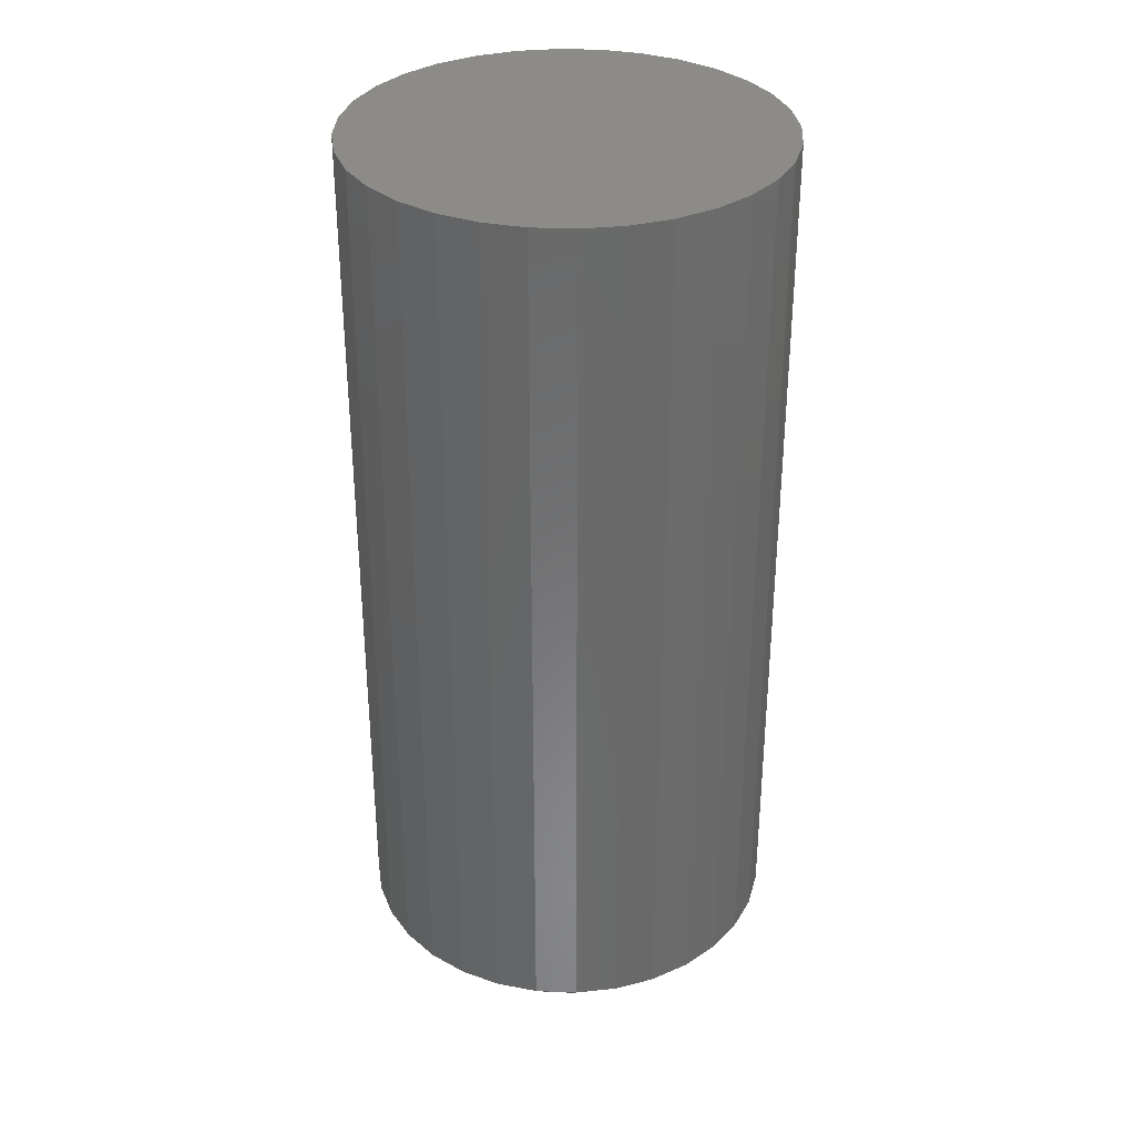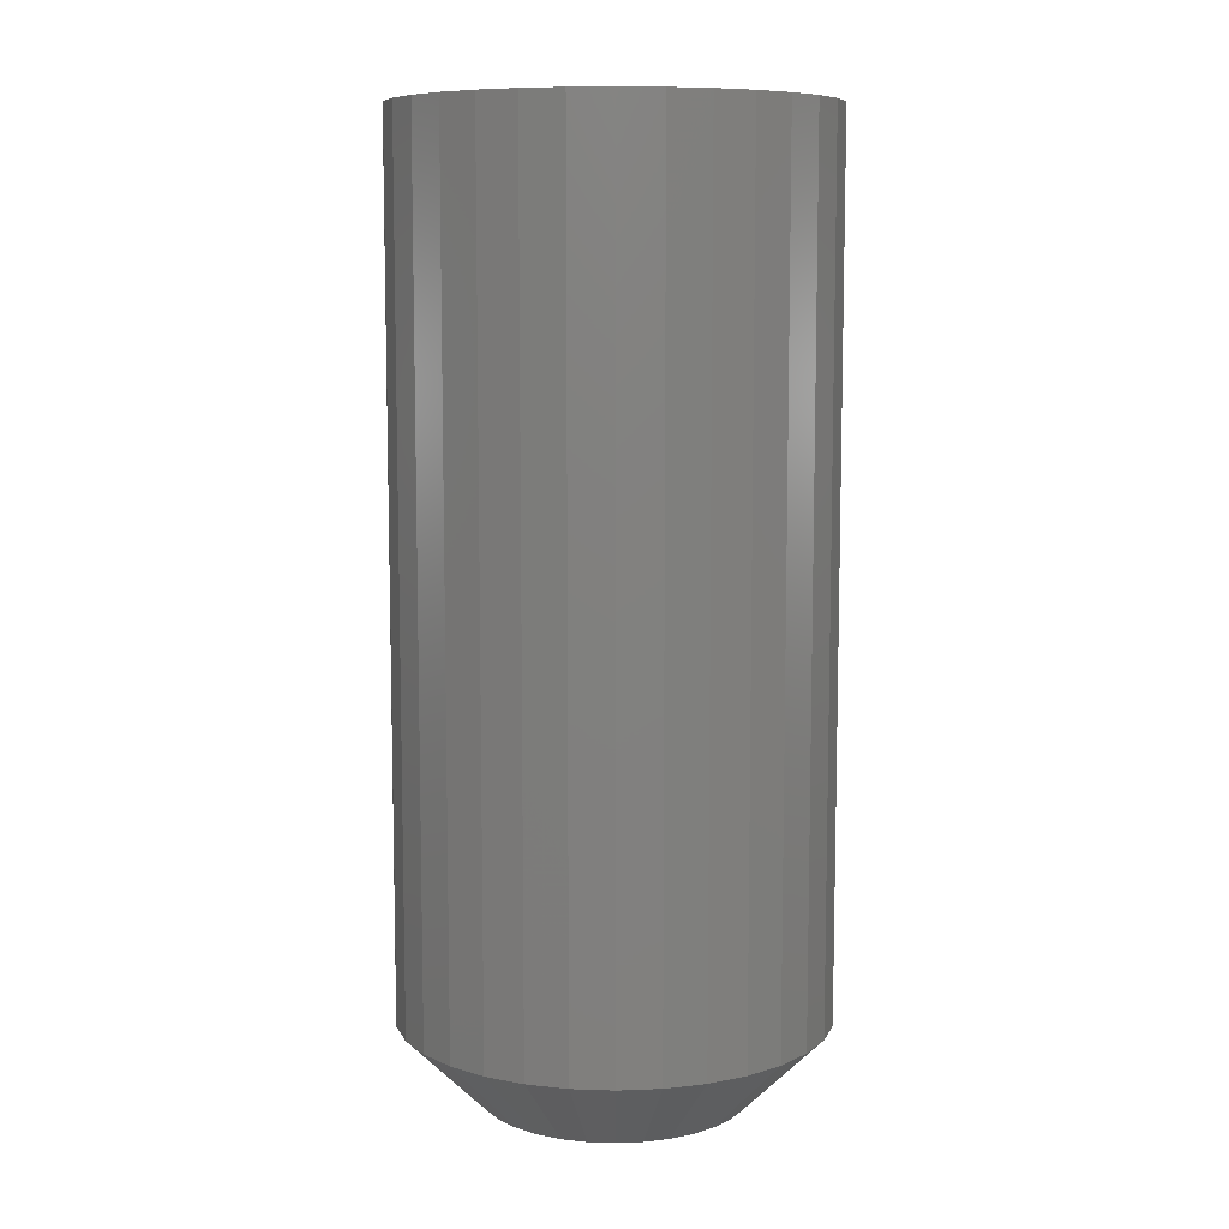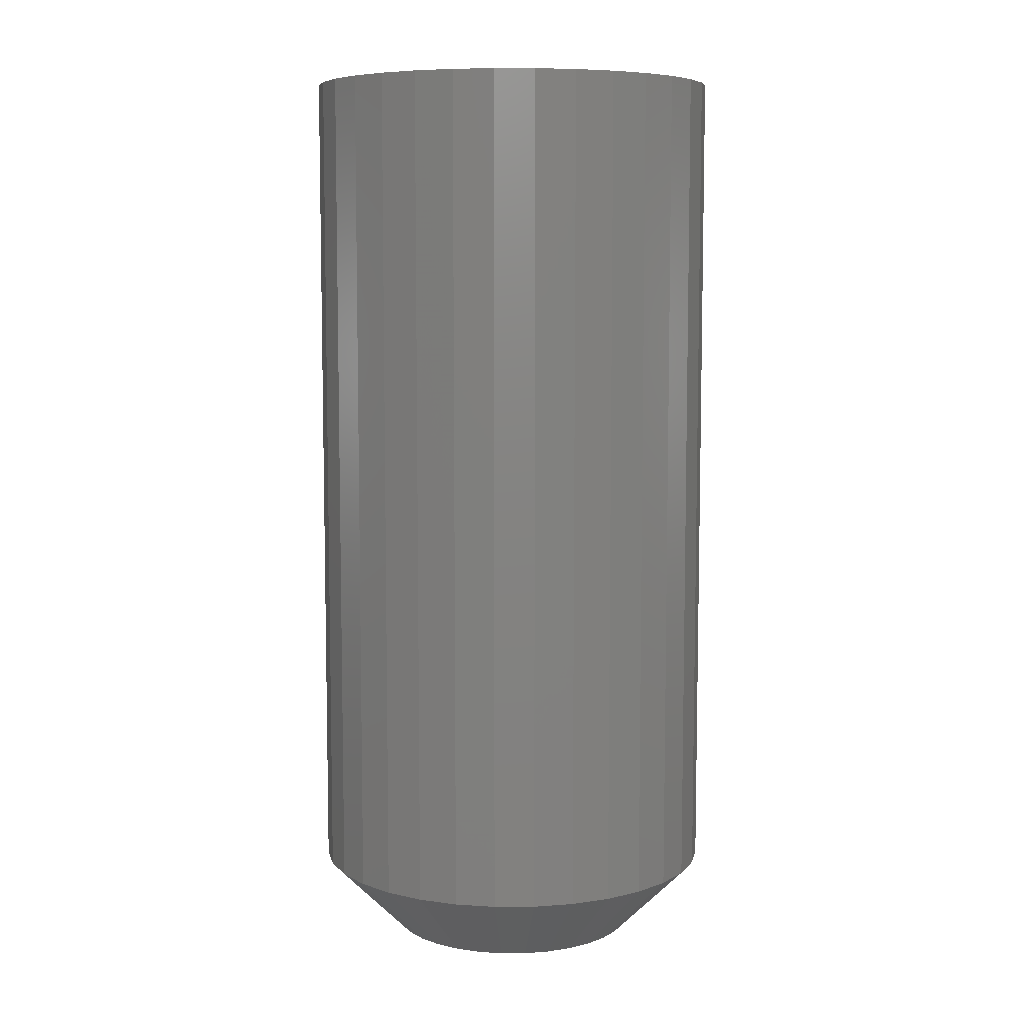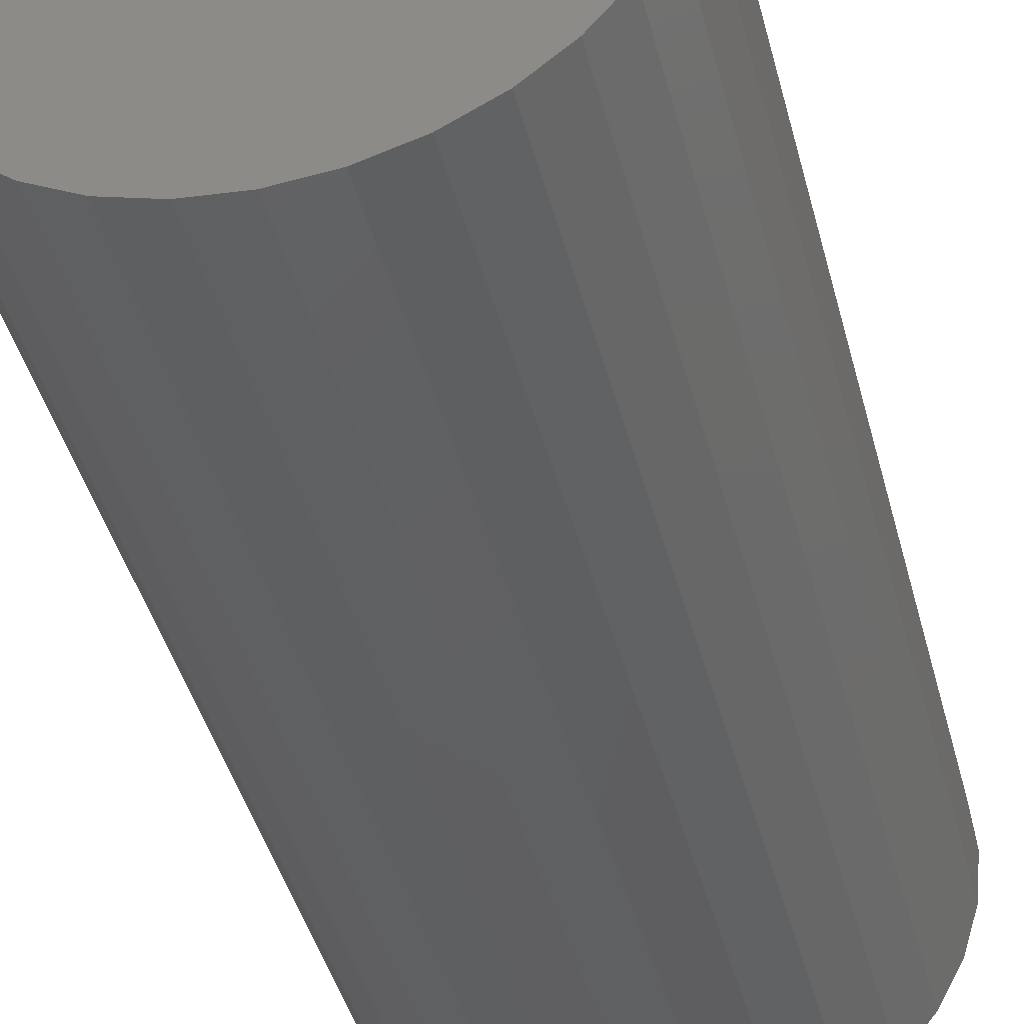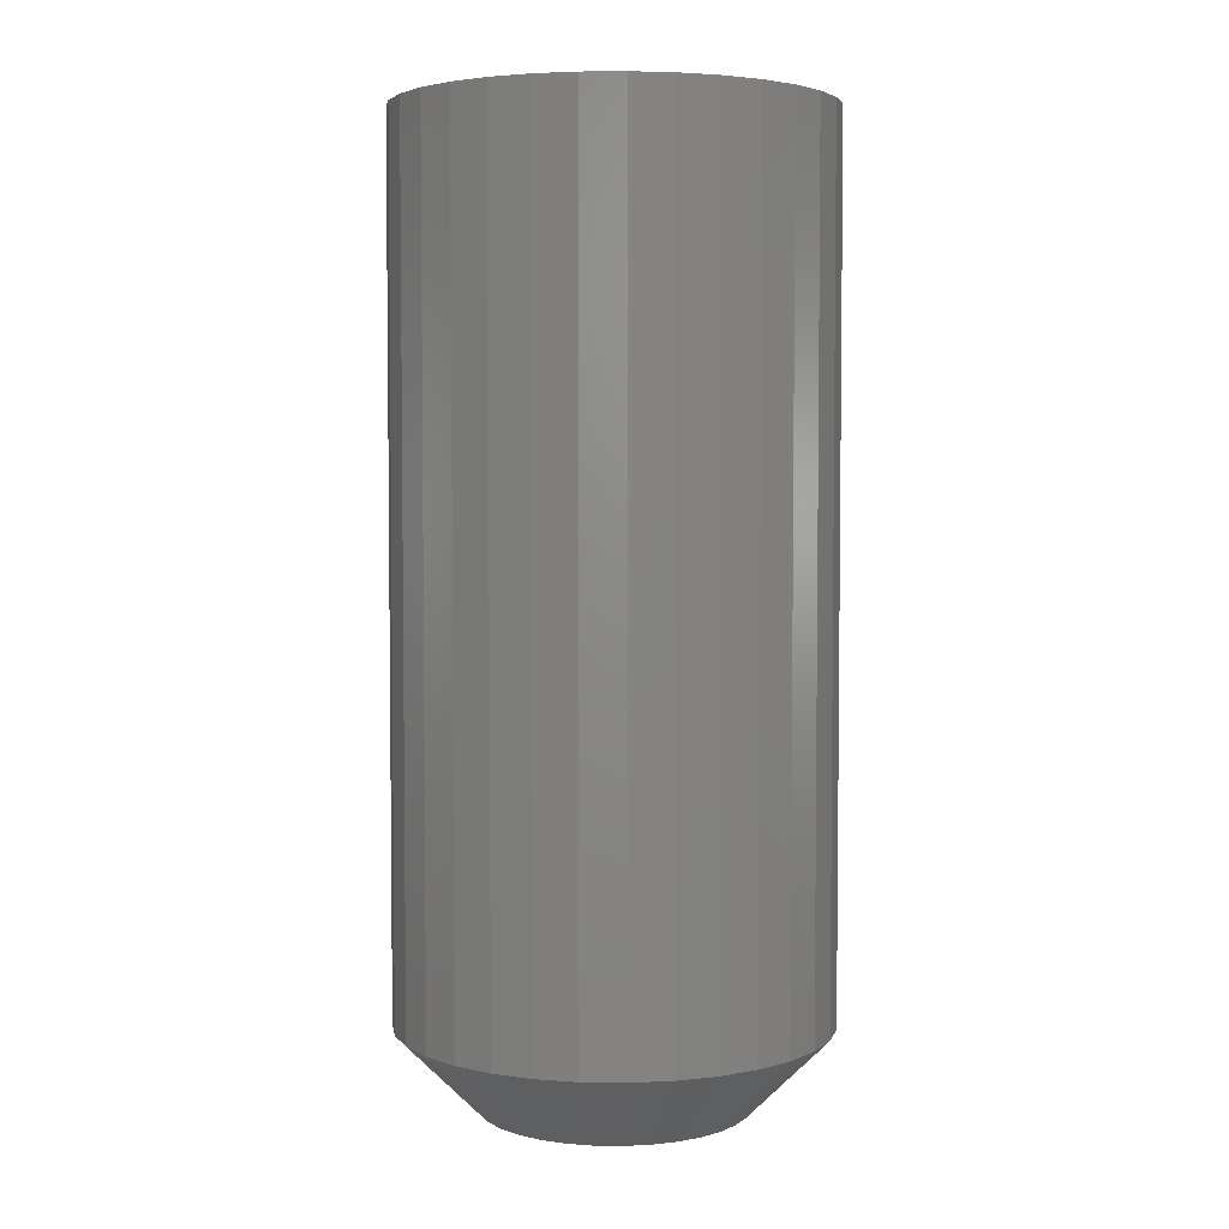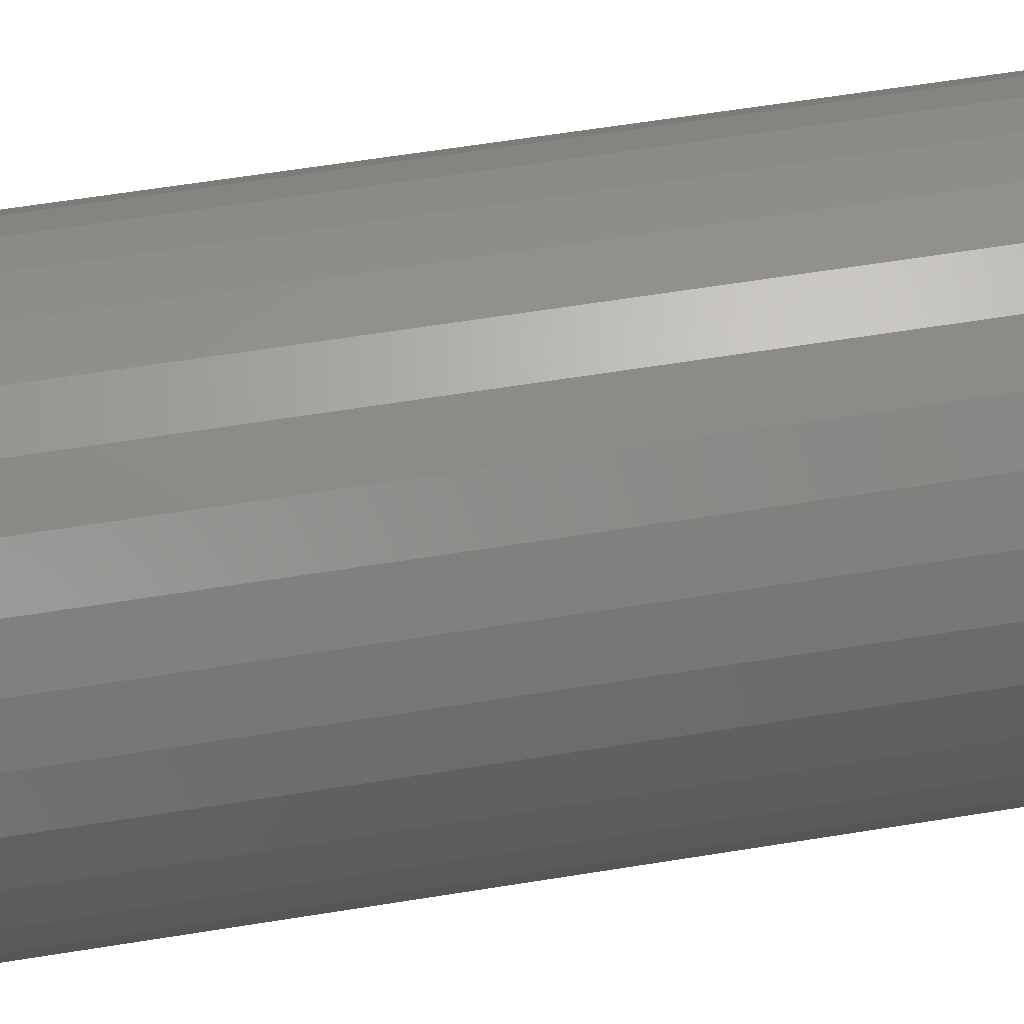
<metadata>
{"format":"stl","ext":"stl","renderer":"f3d","projection":"perspective","resolution":1024,"background":"white","views":[{"elev":33.5,"azim":76.4,"up":"+Y"},{"elev":8.7,"azim":10.9,"up":"+Y"},{"elev":7.4,"azim":-6.3,"up":"+Y"},{"elev":-41.5,"azim":-166.0,"up":"+Z"},{"elev":4.1,"azim":120.8,"up":"+Y"},{"elev":60.5,"azim":80.6,"up":"+Z"}]}
</metadata>
<code>
# stl→obj: 96 verts, 188 faces
v -0.02267 -0.9141 0.1247
v 0.02694 -0.9141 0.1247
v 0.002138 -0.9141 0.1271
v -0.04652 -0.9141 0.1175
v 0.05079 -0.9141 0.1175
v -0.0685 -0.9141 0.1057
v 0.07277 -0.9141 0.1057
v 0.07277 -0.9141 -0.1057
v -0.04652 -0.9141 -0.1175
v 0.05079 -0.9141 -0.1175
v -0.02267 -0.9141 -0.1247
v 0.02694 -0.9141 -0.1247
v 0.002138 -0.9141 -0.1271
v 0.09204 -0.9141 0.0899
v -0.08776 -0.9141 0.0899
v 0.1078 -0.9141 0.07063
v -0.1036 -0.9141 0.07063
v 0.1196 -0.9141 0.04865
v -0.1153 -0.9141 0.04865
v 0.1268 -0.9141 0.0248
v -0.1226 -0.9141 0.0248
v 0.1293 -0.9141 -5.14e-17
v -0.125 -0.9141 1.087e-17
v 0.1268 -0.9141 -0.0248
v -0.1226 -0.9141 -0.0248
v 0.1196 -0.9141 -0.04865
v -0.1153 -0.9141 -0.04865
v 0.1078 -0.9141 -0.07063
v -0.1036 -0.9141 -0.07063
v 0.09204 -0.9141 -0.0899
v -0.08776 -0.9141 -0.0899
v -0.0685 -0.9141 -0.1057
v 0.2074 1.139e-17 -2.514e-17
v 0.2074 -0.8359 -7.541e-17
v 0.2035 1.118e-17 -0.04004
v 0.2035 -0.8359 -0.04004
v 0.1918 1.053e-17 -0.07855
v 0.1918 -0.8359 -0.07855
v 0.1728 9.474e-18 -0.114
v 0.1728 -0.8359 -0.114
v 0.1473 8.057e-18 -0.1451
v 0.1473 -0.8359 -0.1451
v 0.1162 6.33e-18 -0.1707
v 0.1162 -0.8359 -0.1707
v 0.08069 4.36e-18 -0.1896
v 0.08069 -0.8359 -0.1896
v 0.04218 2.223e-18 -0.2013
v 0.04218 -0.8359 -0.2013
v 0.002138 -2.791e-33 -0.2053
v 0.002138 -0.8359 -0.2053
v -0.03791 -2.223e-18 -0.2013
v -0.03791 -0.8359 -0.2013
v -0.07641 -4.36e-18 -0.1896
v -0.07641 -0.8359 -0.1896
v -0.1119 -6.33e-18 -0.1707
v -0.1119 -0.8359 -0.1707
v -0.143 -8.057e-18 -0.1451
v -0.143 -0.8359 -0.1451
v -0.1685 -9.474e-18 -0.114
v -0.1685 -0.8359 -0.114
v -0.1875 -1.053e-17 -0.07855
v -0.1875 -0.8359 -0.07855
v -0.1992 -1.118e-17 -0.04004
v -0.1992 -0.8359 -0.04004
v -0.2031 -1.139e-17 2.514e-17
v -0.2031 -0.8359 2.514e-17
v -0.1992 -1.118e-17 0.04004
v -0.1992 -0.8359 0.04004
v -0.1875 -1.053e-17 0.07855
v -0.1875 -0.8359 0.07855
v -0.1685 -9.474e-18 0.114
v -0.1685 -0.8359 0.114
v -0.143 -8.057e-18 0.1451
v -0.143 -0.8359 0.1451
v -0.1119 -6.33e-18 0.1707
v -0.1119 -0.8359 0.1707
v -0.07641 -4.36e-18 0.1896
v -0.07641 -0.8359 0.1896
v -0.03791 -2.223e-18 0.2013
v -0.03791 -0.8359 0.2013
v 0.002138 1.395e-33 0.2053
v 0.002138 -0.8359 0.2053
v 0.04218 2.223e-18 0.2013
v 0.04218 -0.8359 0.2013
v 0.08069 4.36e-18 0.1896
v 0.08069 -0.8359 0.1896
v 0.1162 6.33e-18 0.1707
v 0.1162 -0.8359 0.1707
v 0.1473 8.057e-18 0.1451
v 0.1473 -0.8359 0.1451
v 0.1728 9.474e-18 0.114
v 0.1728 -0.8359 0.114
v 0.1918 1.053e-17 0.07855
v 0.1918 -0.8359 0.07855
v 0.2035 1.118e-17 0.04004
v 0.2035 -0.8359 0.04004
f 1 2 3
f 2 1 4
f 2 4 5
f 5 4 6
f 5 6 7
f 8 9 10
f 10 9 11
f 10 11 12
f 12 11 13
f 7 6 14
f 14 6 15
f 14 15 16
f 16 15 17
f 16 17 18
f 18 17 19
f 18 19 20
f 20 19 21
f 20 21 22
f 22 21 23
f 22 23 24
f 24 23 25
f 24 25 26
f 26 25 27
f 26 27 28
f 28 27 29
f 28 29 30
f 30 29 31
f 30 31 8
f 8 31 32
f 8 32 9
f 33 34 35
f 35 34 36
f 35 36 37
f 37 36 38
f 37 38 39
f 39 38 40
f 39 40 41
f 41 40 42
f 41 42 43
f 43 42 44
f 43 44 45
f 45 44 46
f 45 46 47
f 47 46 48
f 47 48 49
f 49 48 50
f 49 50 51
f 51 50 52
f 51 52 53
f 53 52 54
f 53 54 55
f 55 54 56
f 55 56 57
f 57 56 58
f 57 58 59
f 59 58 60
f 59 60 61
f 61 60 62
f 61 62 63
f 63 62 64
f 63 64 65
f 65 64 66
f 65 66 67
f 67 66 68
f 67 68 69
f 69 68 70
f 69 70 71
f 71 70 72
f 71 72 73
f 73 72 74
f 73 74 75
f 75 74 76
f 75 76 77
f 77 76 78
f 77 78 79
f 79 78 80
f 79 80 81
f 81 80 82
f 81 82 83
f 83 82 84
f 83 84 85
f 85 84 86
f 85 86 87
f 87 86 88
f 87 88 89
f 89 88 90
f 89 90 91
f 91 90 92
f 91 92 93
f 93 92 94
f 93 94 95
f 95 94 96
f 95 96 33
f 33 96 34
f 3 2 82
f 82 80 3
f 72 15 74
f 74 15 6
f 74 6 76
f 15 72 17
f 17 72 70
f 17 70 19
f 19 70 68
f 19 68 21
f 21 68 66
f 21 66 23
f 16 90 14
f 14 90 88
f 14 88 7
f 90 16 92
f 92 16 18
f 92 18 94
f 94 18 20
f 94 20 96
f 96 20 22
f 96 22 34
f 82 2 84
f 84 2 5
f 84 5 86
f 86 5 7
f 86 7 88
f 3 80 1
f 1 80 78
f 1 78 4
f 4 78 76
f 4 76 6
f 13 11 50
f 50 48 13
f 40 30 42
f 42 30 8
f 42 8 44
f 30 40 28
f 28 40 38
f 28 38 26
f 26 38 36
f 26 36 24
f 24 36 34
f 24 34 22
f 29 58 31
f 31 58 56
f 31 56 32
f 58 29 60
f 60 29 27
f 60 27 62
f 62 27 25
f 62 25 64
f 64 25 23
f 64 23 66
f 50 11 52
f 52 11 9
f 52 9 54
f 54 9 32
f 54 32 56
f 13 48 12
f 12 48 46
f 12 46 10
f 10 46 44
f 10 44 8
f 81 83 79
f 77 79 83
f 85 77 83
f 47 51 45
f 49 51 47
f 51 53 45
f 45 53 55
f 45 55 43
f 43 55 57
f 43 57 41
f 41 57 59
f 41 59 39
f 39 59 61
f 39 61 37
f 37 61 63
f 37 63 35
f 35 63 65
f 35 65 33
f 33 65 67
f 33 67 95
f 95 67 69
f 95 69 93
f 93 69 71
f 93 71 91
f 91 71 73
f 91 73 89
f 89 73 75
f 89 75 87
f 87 75 77
f 87 77 85

</code>
